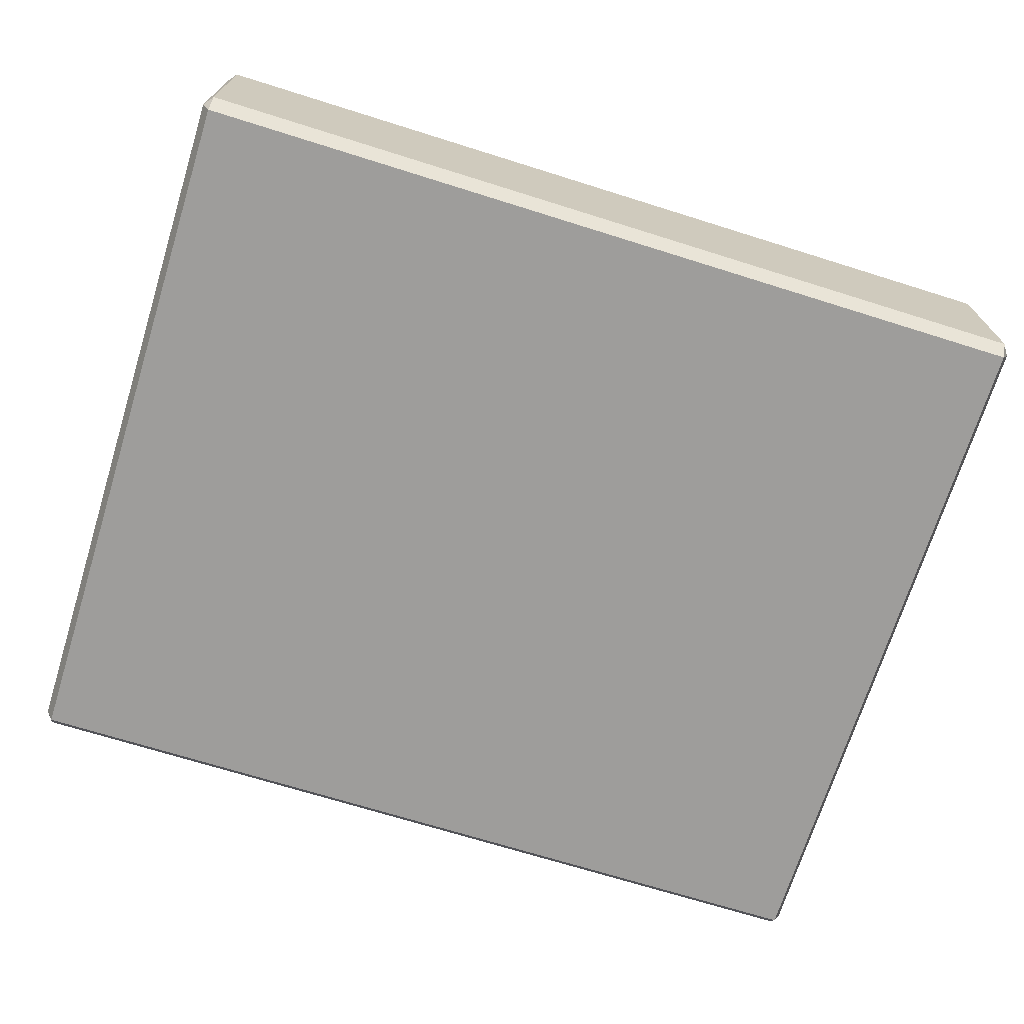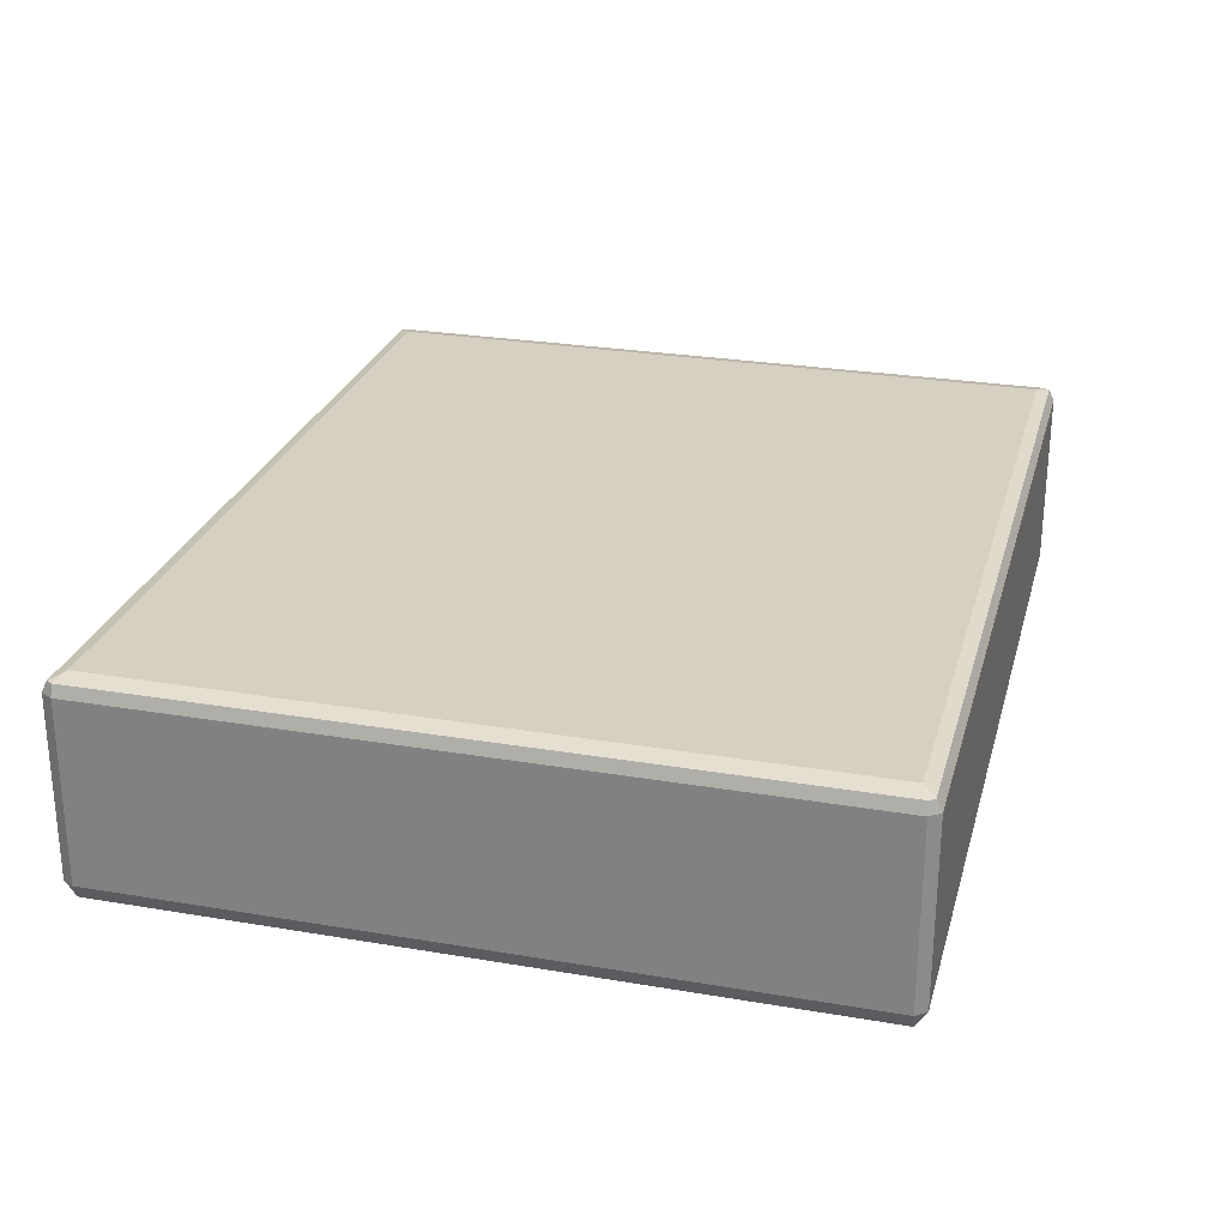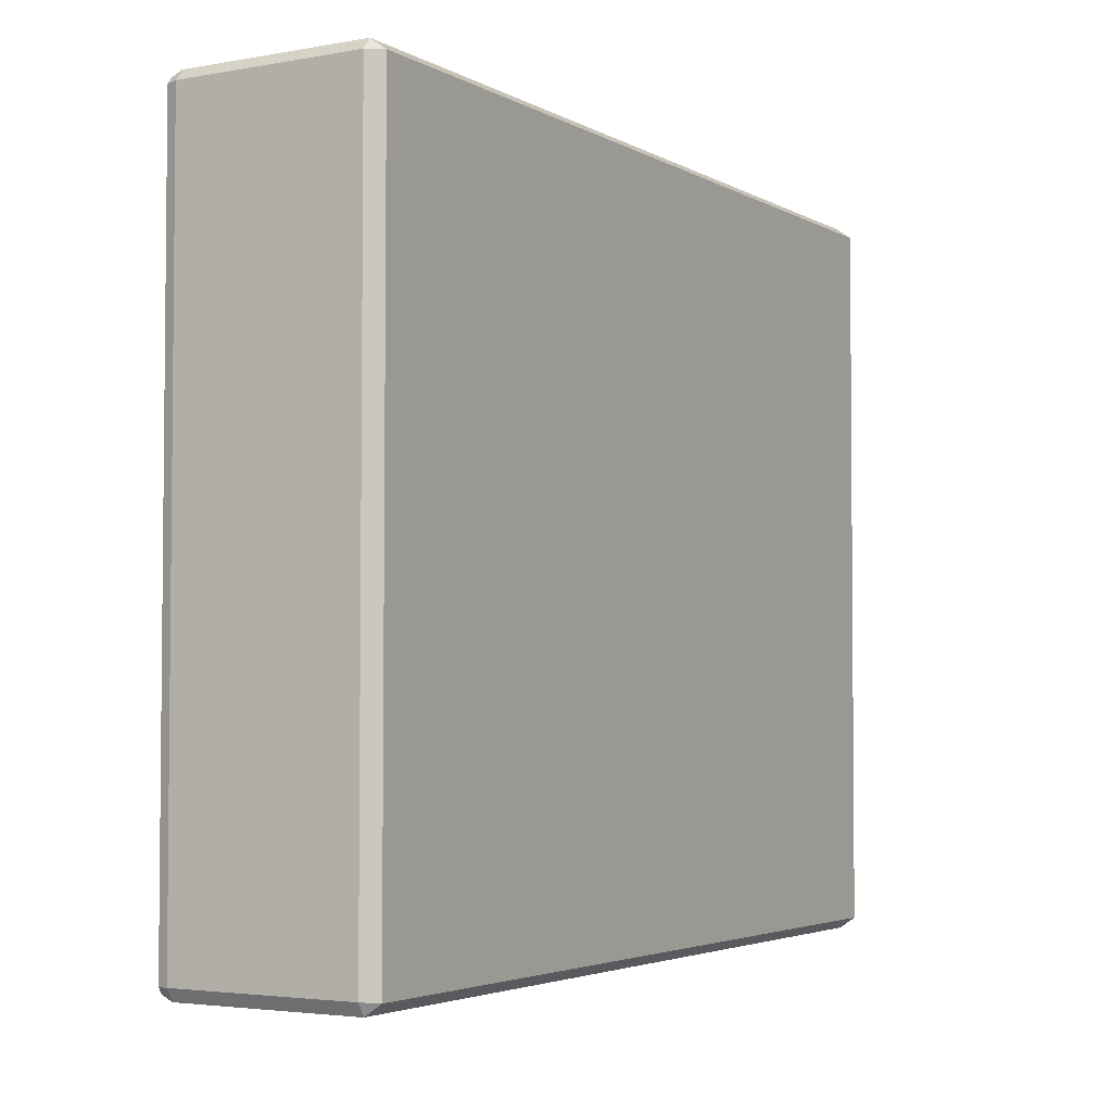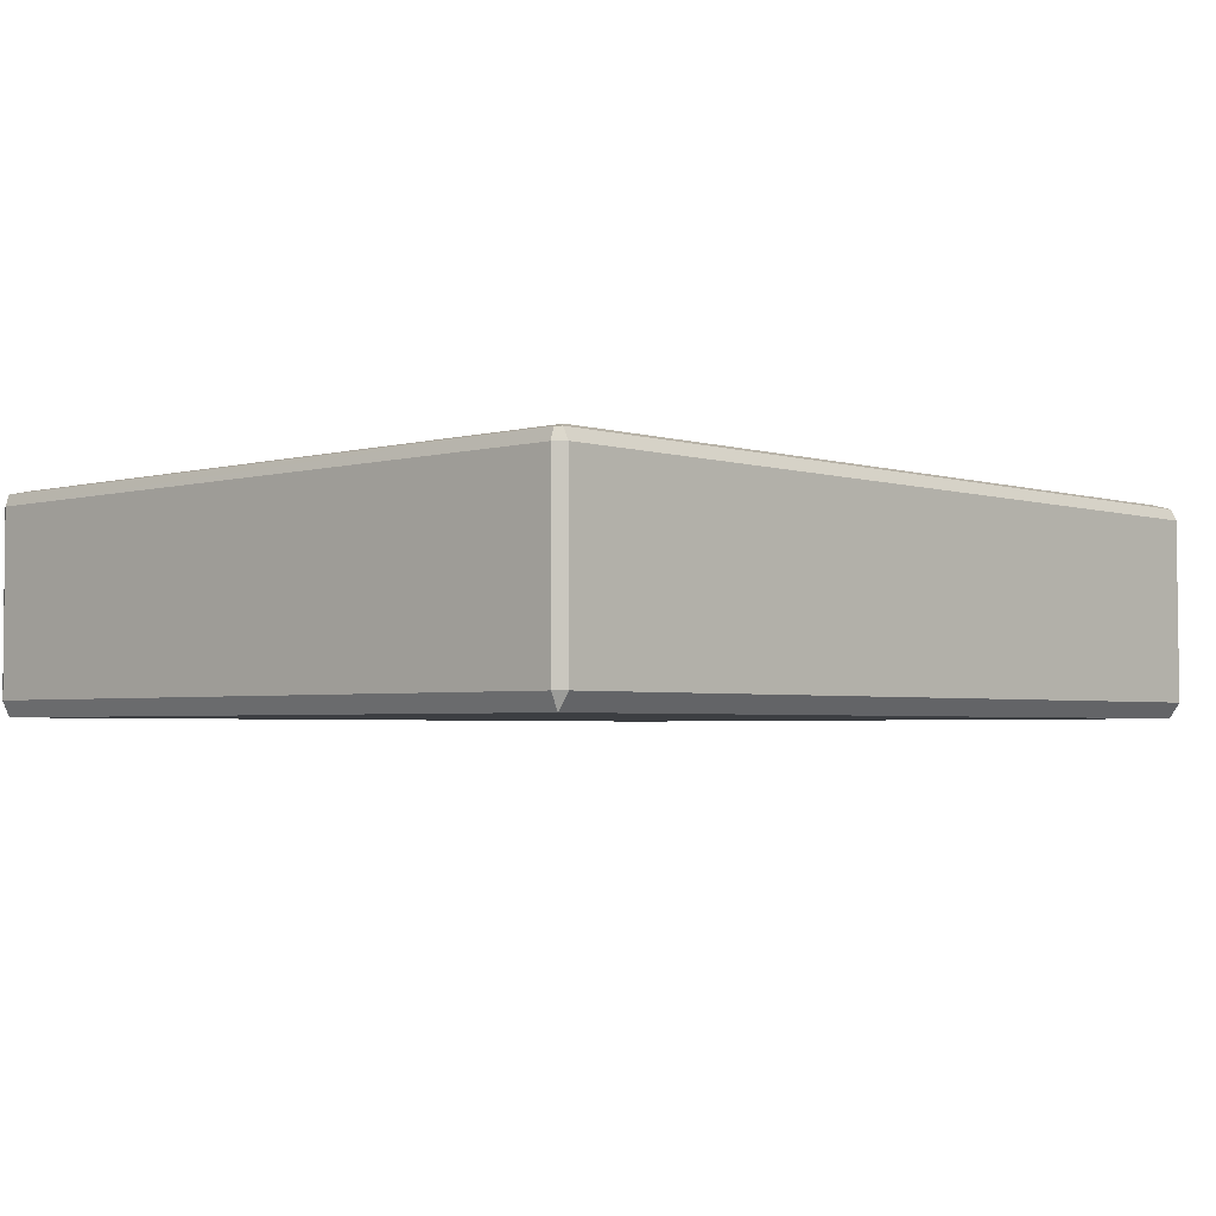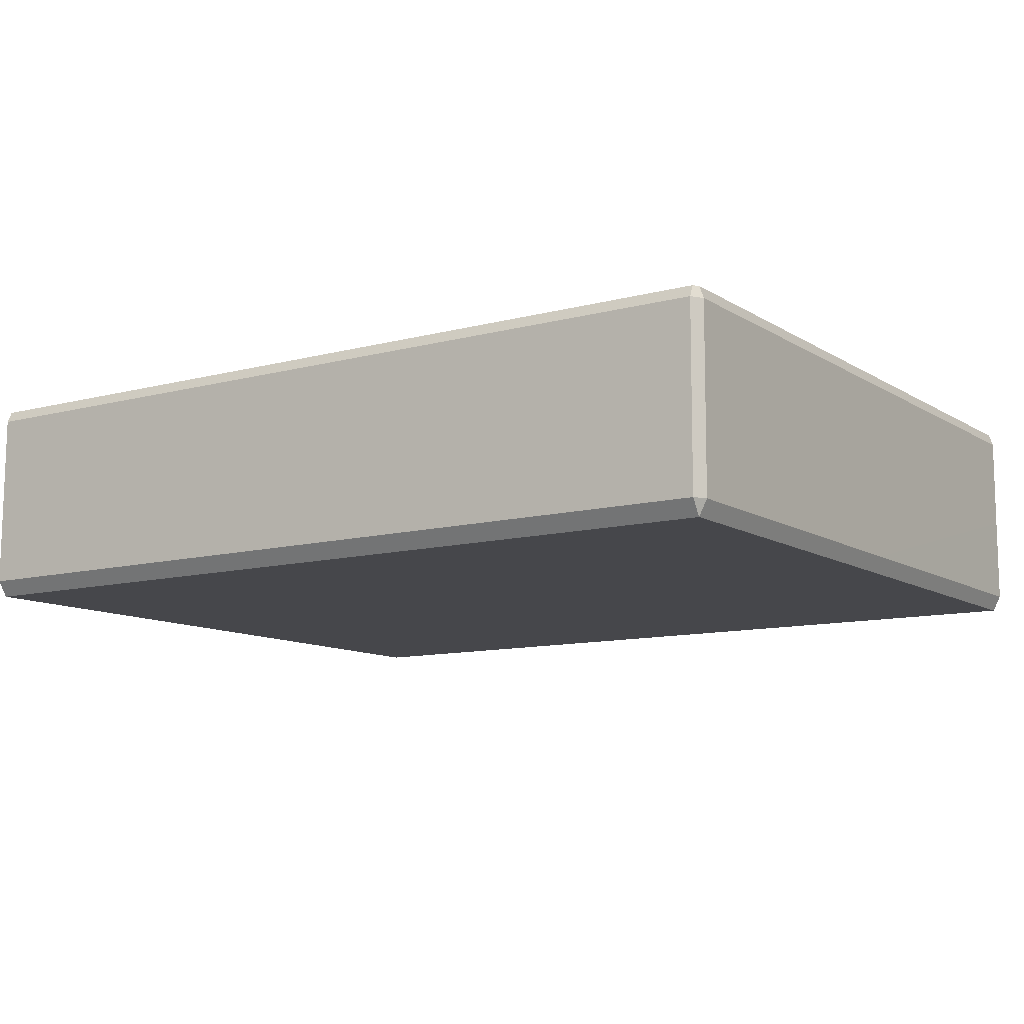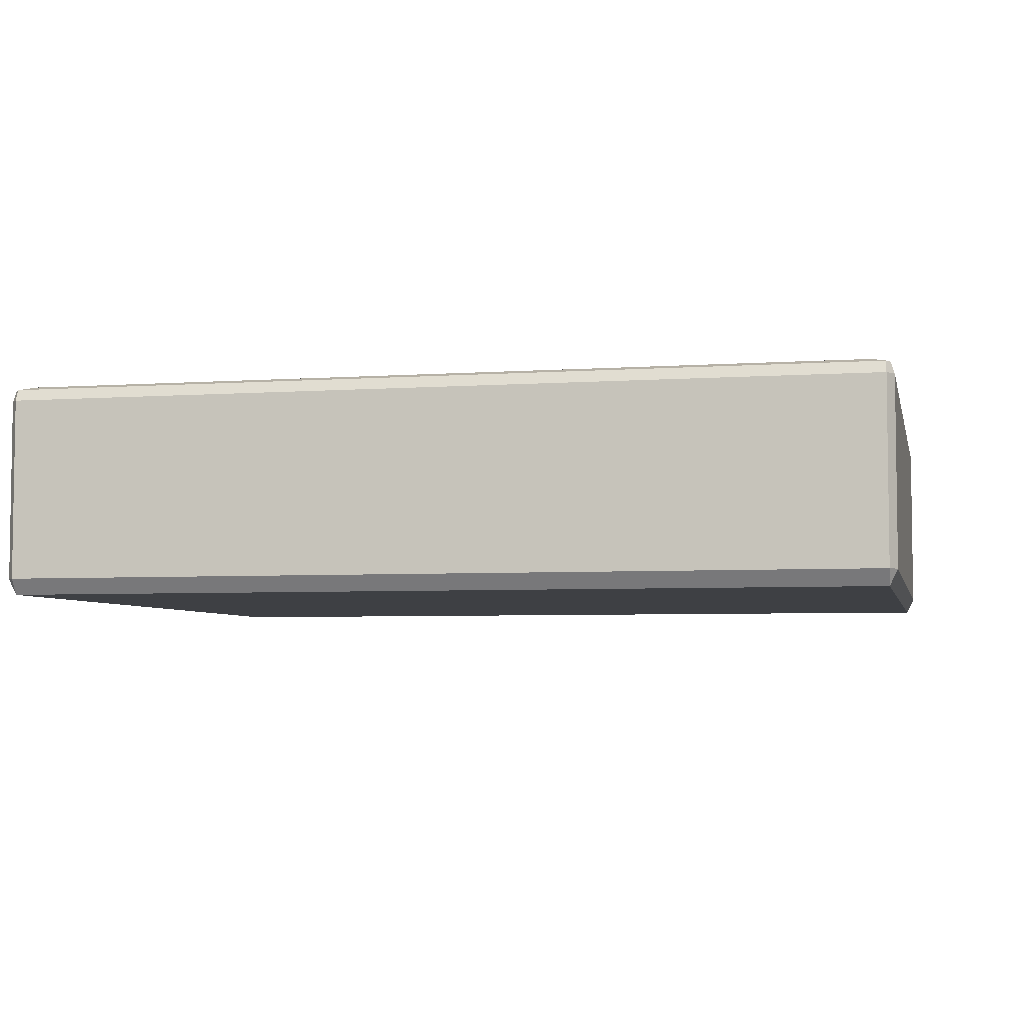
<metadata>
{"format":"obj","ext":"obj","renderer":"f3d","projection":"perspective","resolution":1024,"background":"white","views":[{"elev":-70.4,"azim":162.8,"up":"+Y"},{"elev":26.5,"azim":105.0,"up":"+Y"},{"elev":-3.3,"azim":-59.6,"up":"+Z"},{"elev":-3.1,"azim":-46.7,"up":"+Y"},{"elev":-10.7,"azim":33.9,"up":"+Y"},{"elev":-4.9,"azim":-167.4,"up":"+Y"}]}
</metadata>
<code>
g A003_BB02
v -17.66 2.853 13.52
v -18.2 2.691 14.01
v -18.37 2.691 13.8
v 15.99 2.853 13.4
v 16.7 2.691 13.65
v 16.56 2.691 13.89
v -17.7 2.853 -14.51
v -18.41 2.691 -14.77
v -18.26 2.691 -15
v 15.95 2.853 -14.63
v 16.49 2.691 -15.12
v 16.66 2.691 -14.92
v 16.57 2.229 14.11
v -18.19 2.232 14.23
v 16.56 2.691 13.89
v -18.2 2.691 14.01
v 16.56 2.691 13.89
v -18.19 2.232 14.23
v -18.52 2.232 13.82
v -18.56 2.229 -14.75
v -18.37 2.691 13.8
v -18.41 2.691 -14.77
v -18.37 2.691 13.8
v -18.56 2.229 -14.75
v -18.19 2.232 14.23
v -18.52 2.232 13.82
v -18.2 2.691 14.01
v -18.37 2.691 13.8
v 16.86 2.229 13.64
v 16.57 2.229 14.11
v 16.7 2.691 13.65
v 16.56 2.691 13.89
v -18.56 2.229 -14.75
v -18.27 2.229 -15.22
v -18.41 2.691 -14.77
v -18.26 2.691 -15
v 16.48 2.229 -15.35
v 16.81 2.229 -14.93
v 16.49 2.691 -15.12
v 16.66 2.691 -14.92
v 16.56 2.691 13.89
v -18.2 2.691 14.01
v 15.99 2.853 13.4
v -17.66 2.853 13.52
v 16.66 2.691 -14.92
v 16.7 2.691 13.65
v 15.95 2.853 -14.63
v 15.99 2.853 13.4
v -18.26 2.691 -15
v 16.49 2.691 -15.12
v -17.7 2.853 -14.51
v 15.95 2.853 -14.63
v -18.37 2.691 13.8
v -18.41 2.691 -14.77
v -17.66 2.853 13.52
v -17.7 2.853 -14.51
v 16.81 2.229 -14.93
v 16.86 2.229 13.64
v 16.66 2.691 -14.92
v 16.7 2.691 13.65
v -18.27 2.229 -15.22
v 16.48 2.229 -15.35
v -18.26 2.691 -15
v 16.49 2.691 -15.12
v -18.19 -5.005 14.27
v -18.52 -5.005 13.85
v -18.19 2.232 14.23
v -18.52 2.232 13.82
v -18.19 2.232 14.23
v -18.52 -5.005 13.85
v -18.27 2.229 -15.22
v -18.56 2.229 -14.75
v -18.27 -5.005 -15.22
v -18.56 -5.005 -14.75
v -18.27 -5.005 -15.22
v -18.56 2.229 -14.75
v -18.52 -5.005 13.85
v -18.19 -5.005 14.27
v -18.21 -5.637 13.82
v 16.86 -5.005 13.67
v 16.55 -5.637 13.7
v 16.57 -5.005 14.15
v -18.27 -5.005 -15.22
v -18.56 -5.005 -14.75
v -18.25 -5.637 -14.78
v 16.48 -5.005 -15.35
v 16.5 -5.637 -14.9
v 16.81 -5.005 -14.93
v -18.19 2.232 14.23
v 16.57 2.229 14.11
v -18.19 -5.005 14.27
v 16.57 -5.005 14.15
v 16.86 2.229 13.64
v 16.81 2.229 -14.93
v 16.86 -5.005 13.67
v 16.81 -5.005 -14.93
v 16.48 2.229 -15.35
v -18.27 2.229 -15.22
v 16.48 -5.005 -15.35
v -18.27 -5.005 -15.22
v -18.56 2.229 -14.75
v -18.52 2.232 13.82
v -18.56 -5.005 -14.75
v -18.52 -5.005 13.85
v 16.57 2.229 14.11
v 16.86 2.229 13.64
v 16.57 -5.005 14.15
v 16.86 -5.005 13.67
v 16.81 2.229 -14.93
v 16.48 2.229 -15.35
v 16.81 -5.005 -14.93
v 16.48 -5.005 -15.35
v -18.25 -5.637 -14.78
v -18.56 -5.005 -14.75
v -18.21 -5.637 13.82
v -18.52 -5.005 13.85
v 16.5 -5.637 -14.9
v 16.48 -5.005 -15.35
v -18.25 -5.637 -14.78
v -18.27 -5.005 -15.22
v 16.55 -5.637 13.7
v 16.86 -5.005 13.67
v 16.5 -5.637 -14.9
v 16.81 -5.005 -14.93
v -18.21 -5.637 13.82
v -18.19 -5.005 14.27
v 16.55 -5.637 13.7
v 16.57 -5.005 14.15
v 16.55 -5.637 13.7
v 16.5 -5.637 -14.9
v -18.21 -5.637 13.82
v -18.25 -5.637 -14.78
v -17.7 2.853 -14.51
v 15.95 2.853 -14.63
v -17.66 2.853 13.52
v 15.99 2.853 13.4
g A003_BB02_0
f 3 2 1
f 6 5 4
f 9 8 7
f 12 11 10
f 15 14 13
f 18 17 16
f 21 20 19
f 24 23 22
f 27 26 25
f 26 27 28
f 31 30 29
f 30 31 32
f 35 34 33
f 34 35 36
f 39 38 37
f 38 39 40
f 43 42 41
f 42 43 44
f 47 46 45
f 46 47 48
f 51 50 49
f 50 51 52
f 55 54 53
f 54 55 56
f 59 58 57
f 58 59 60
f 63 62 61
f 62 63 64
g A003_BB02_1
f 67 66 65
f 70 69 68
f 73 72 71
f 76 75 74
f 79 78 77
f 82 81 80
f 85 84 83
f 88 87 86
f 91 90 89
f 90 91 92
f 95 94 93
f 94 95 96
f 99 98 97
f 98 99 100
f 103 102 101
f 102 103 104
f 107 106 105
f 106 107 108
f 111 110 109
f 110 111 112
f 115 114 113
f 114 115 116
f 119 118 117
f 118 119 120
f 123 122 121
f 122 123 124
f 127 126 125
f 126 127 128
g A003_BB02_2
f 131 130 129
f 130 131 132
g A003_BB02_3
f 135 134 133
f 134 135 136

</code>
